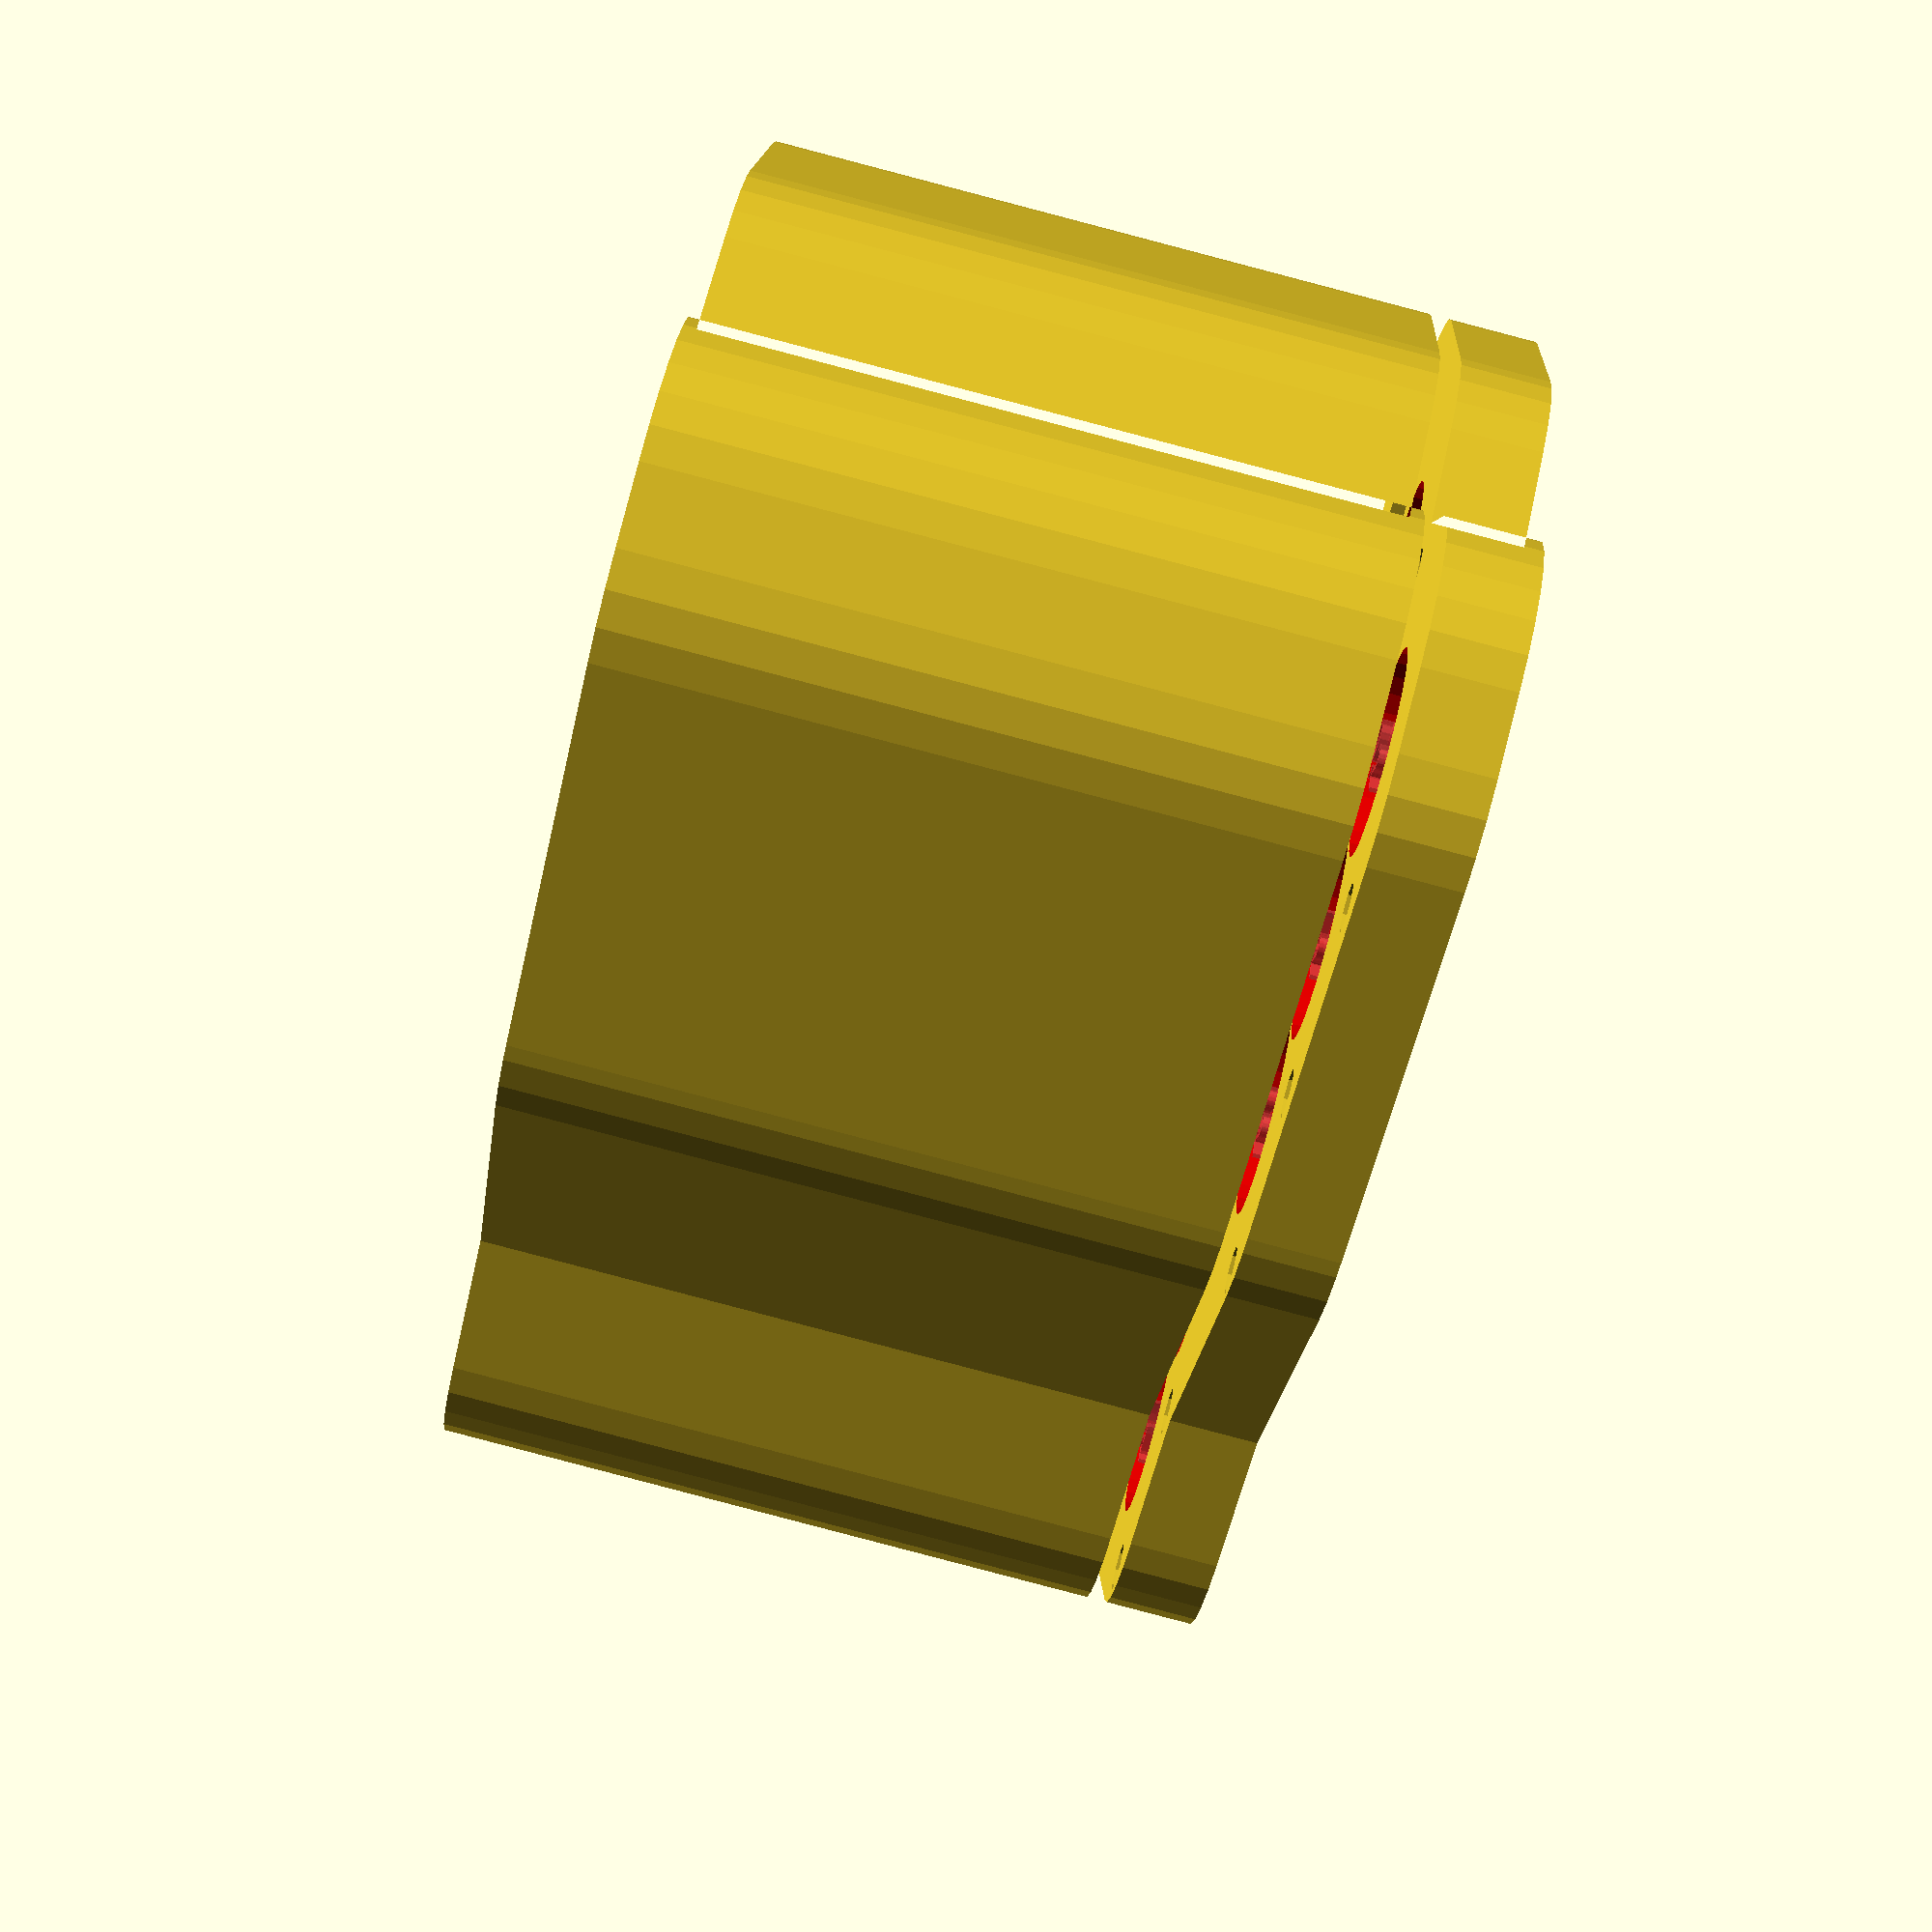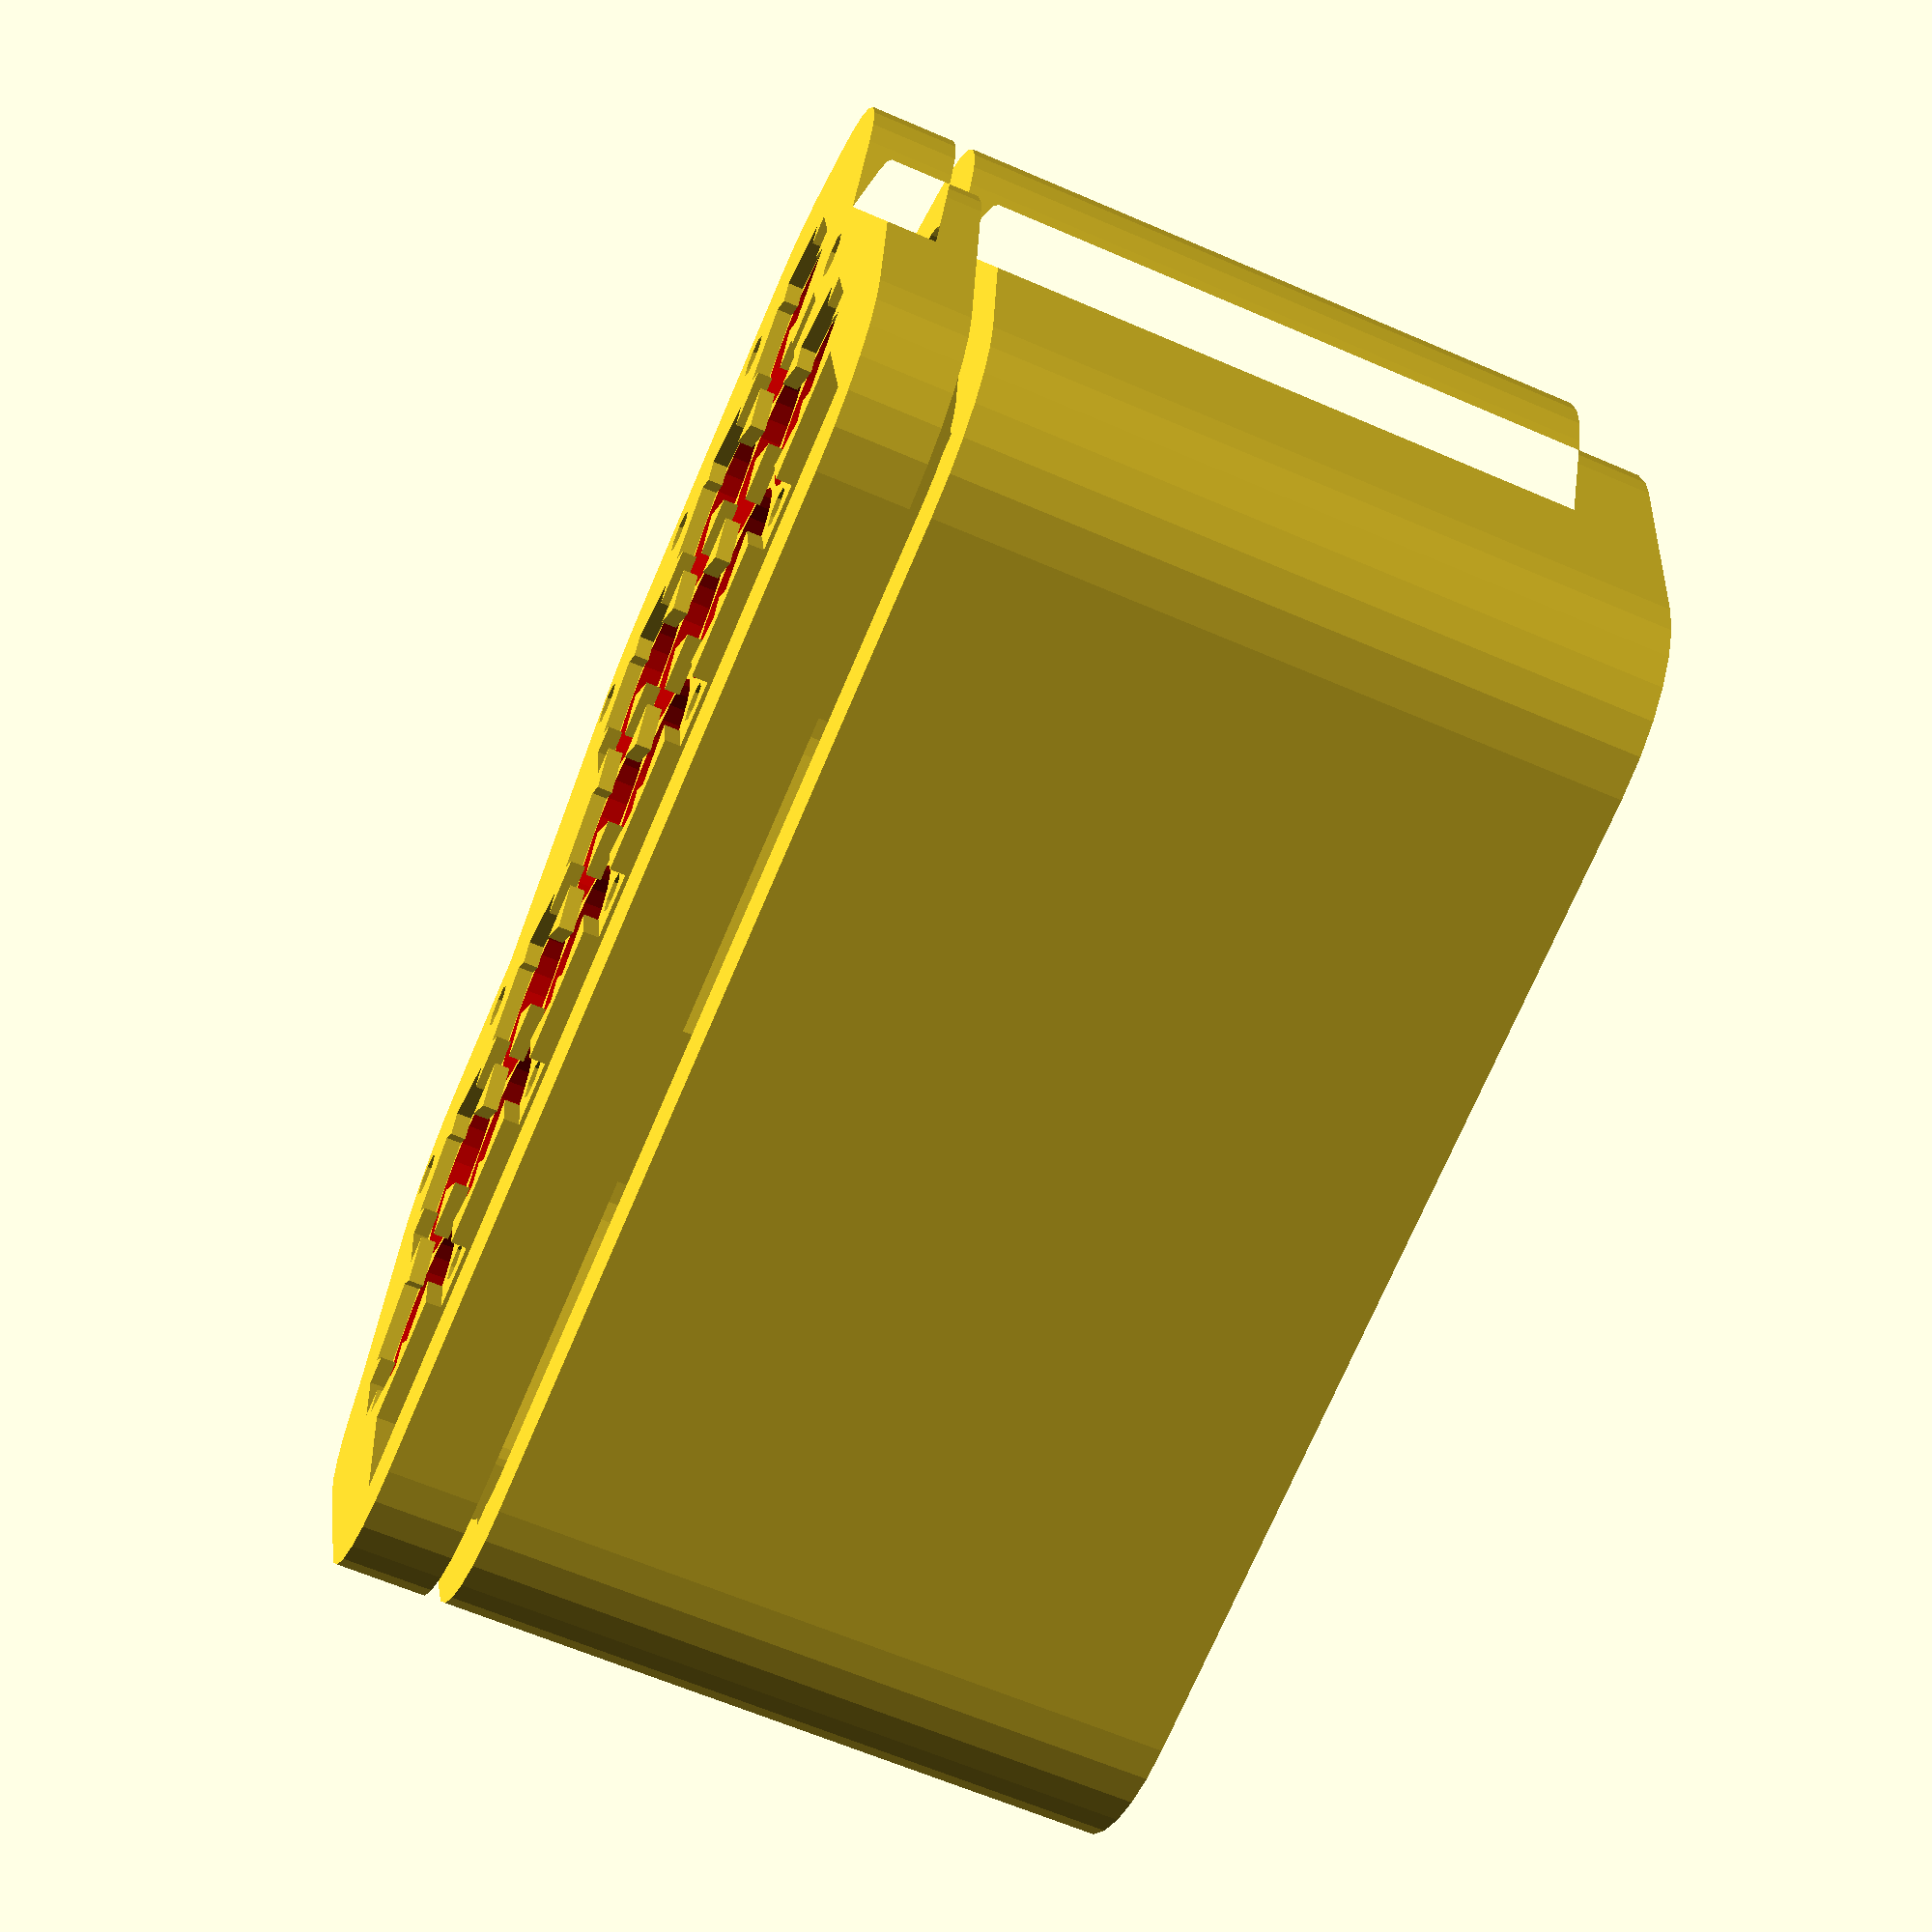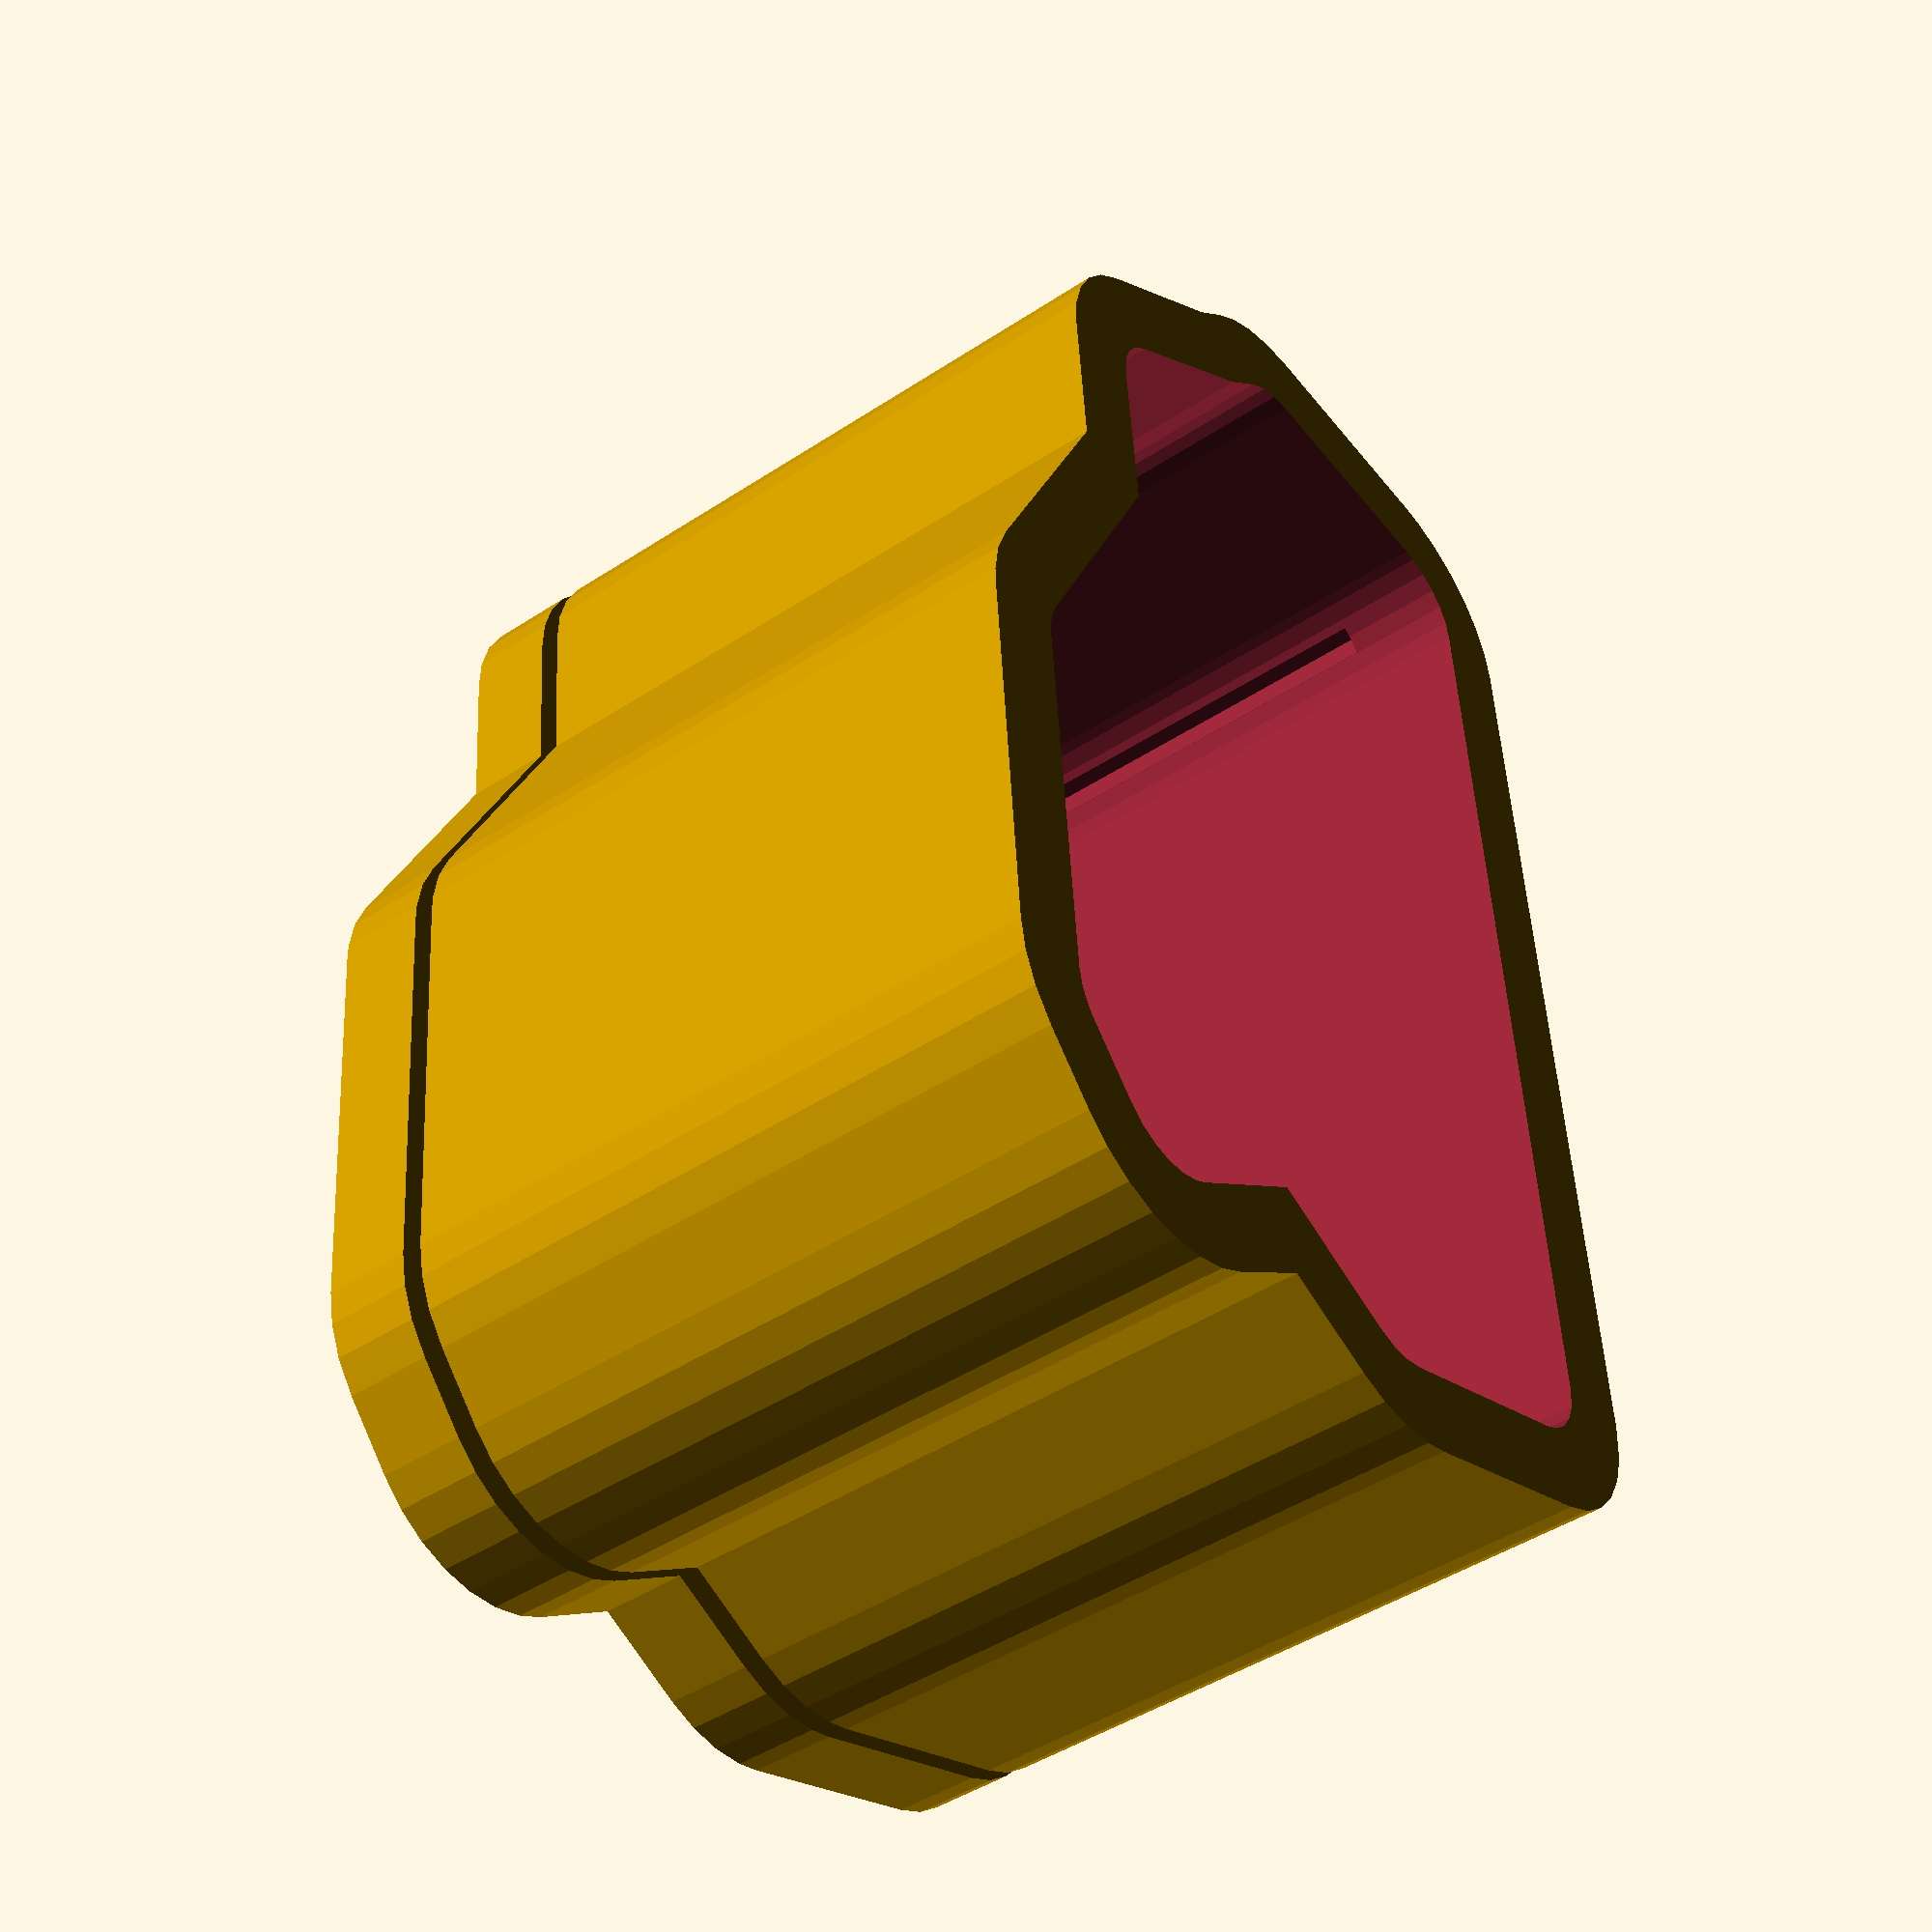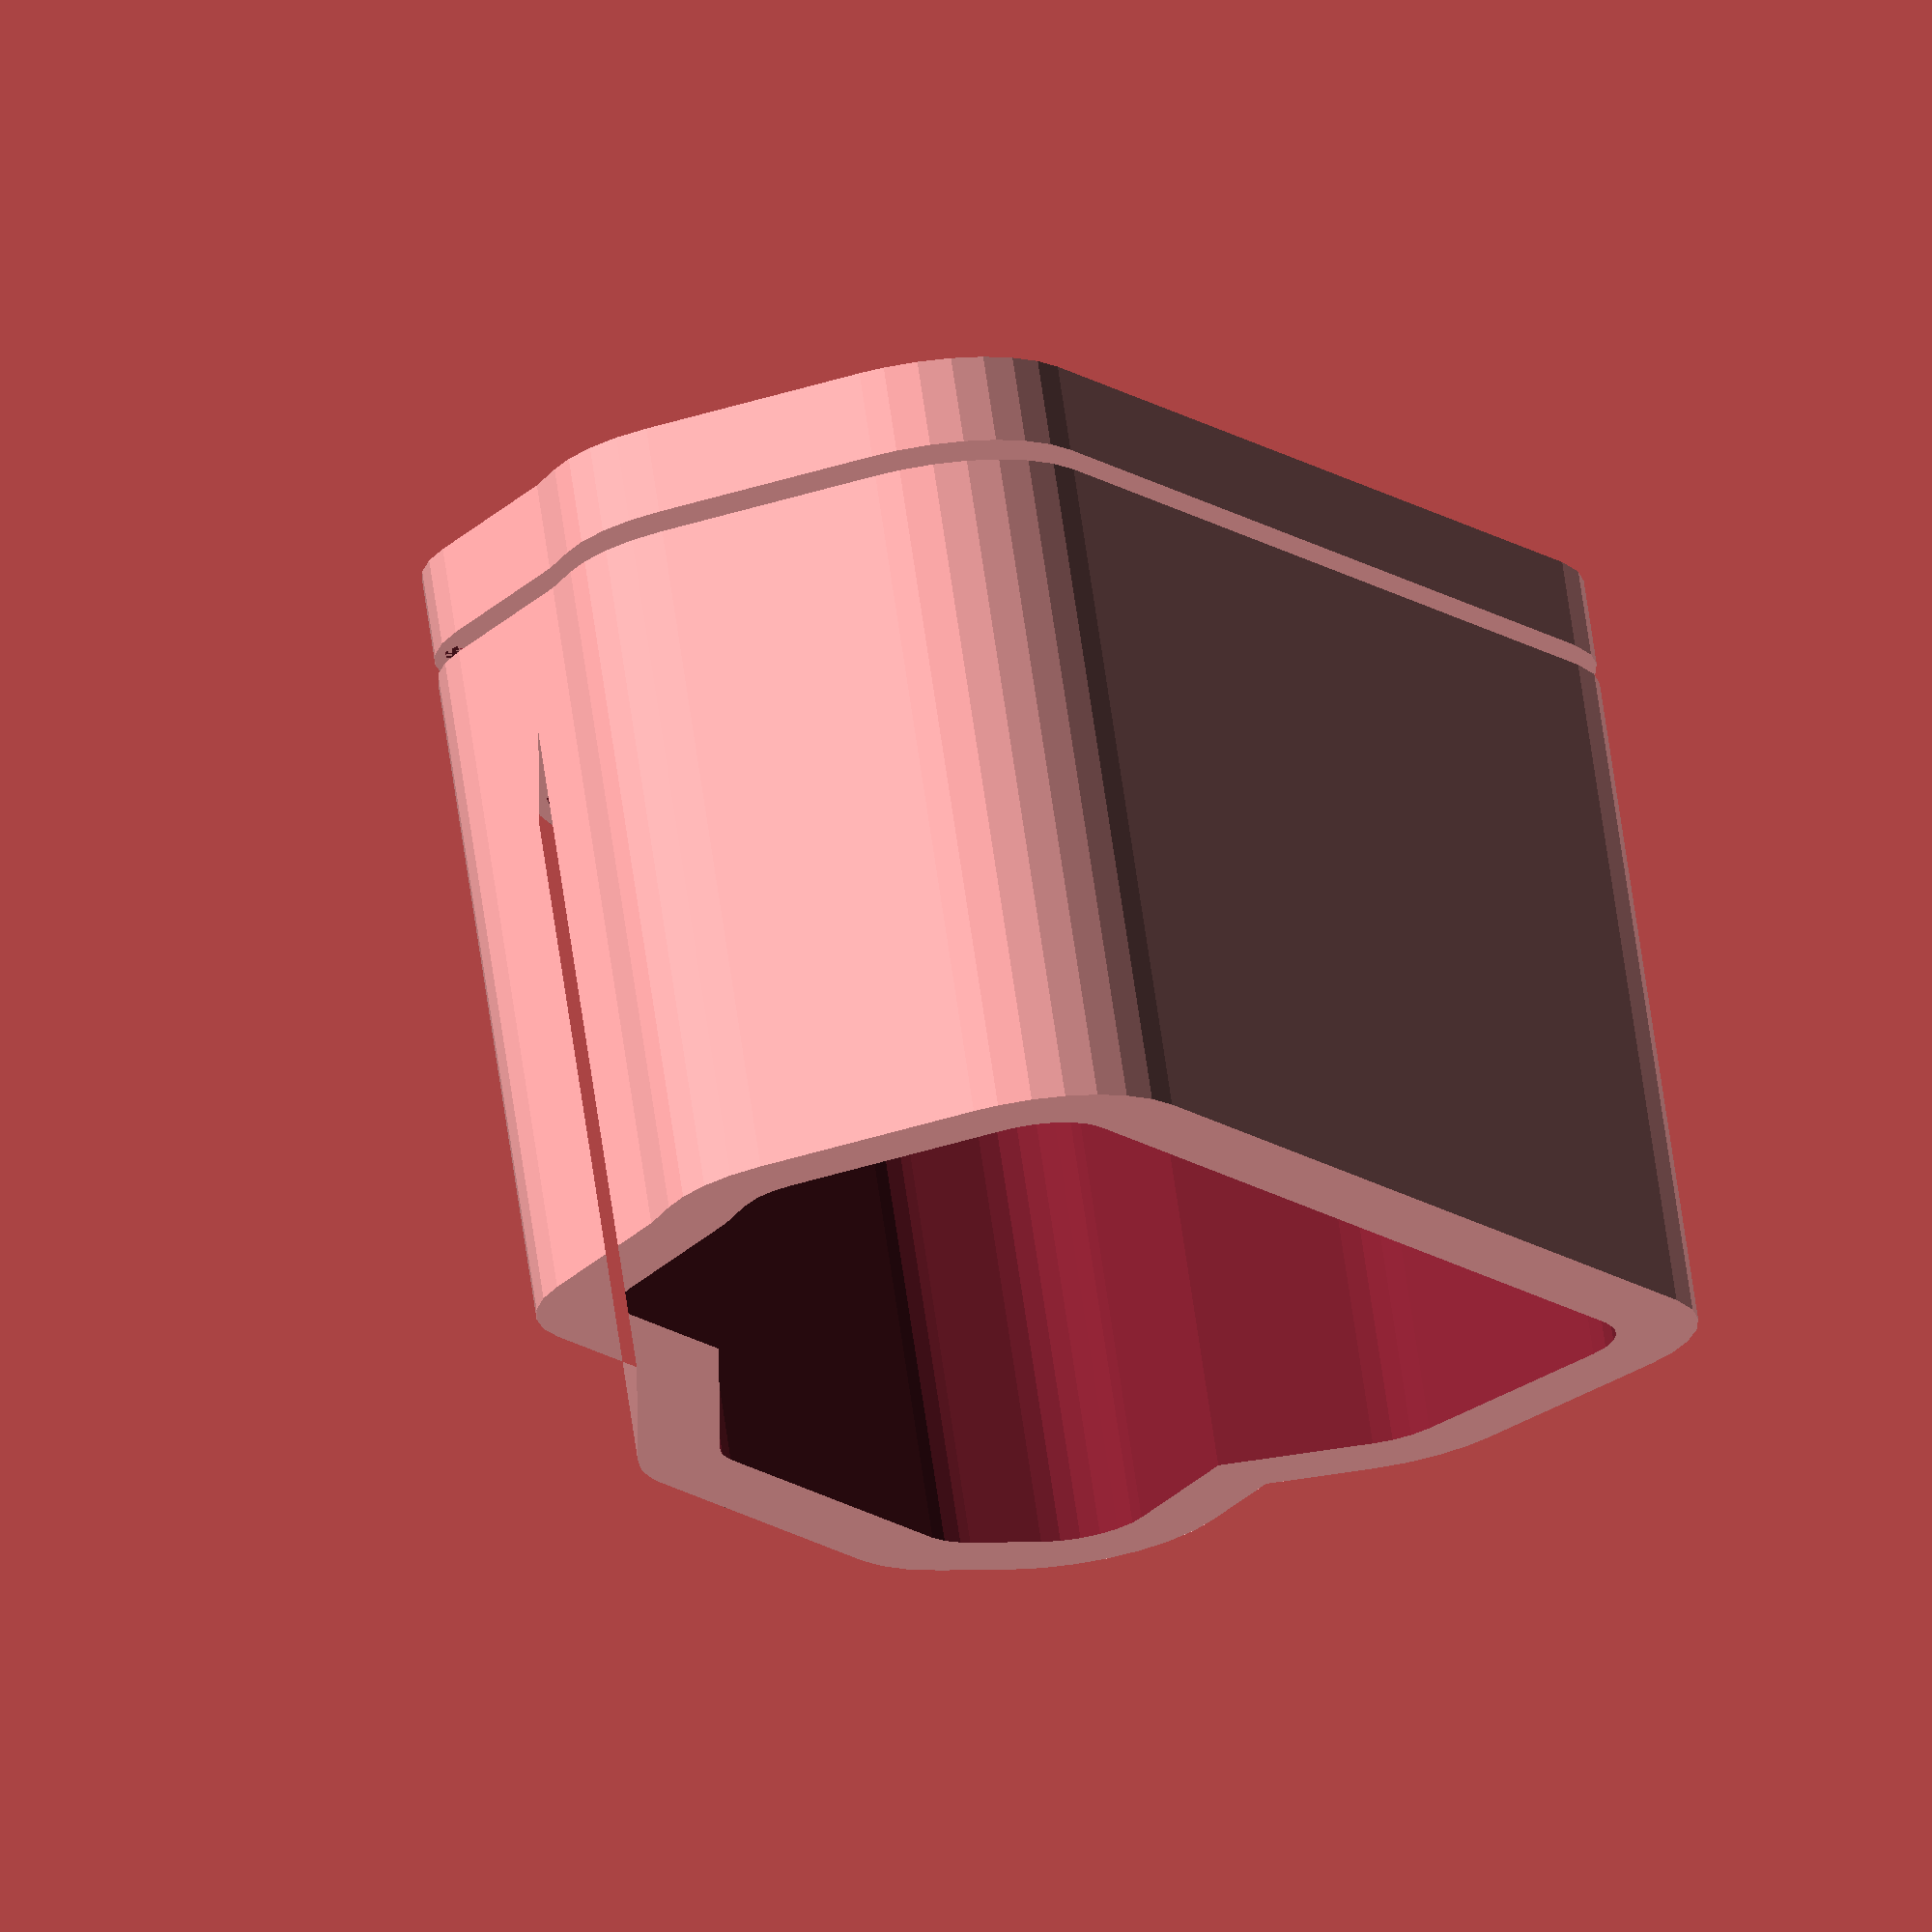
<openscad>
cellHeight=65;
cellDiameter=18.85;
holderHeight=7;
spacing=0.7;
stripTabHeight=1.5;
stripWidth=8;

stripDiff=0;// how small make the strip in plus side

rimThicnkess=6;
startOffset=0;//1;
rightOffset=-1.5;//;
endOffset=-2.5;//;
leftOffset=16;//;

coverThickness=2;
bodyThickness=8;

boltDiameter=4.5;
boltSpacingFromCell=5.5;
rightBoltSpacingFromCell=5;


bmxXoffset=4;
bmsWidth=16;
bmsLength=109.5;
bmsHeight=67;
bmsSpacingFromCells=3;
bmsSenseHolesDistance=2;
makeRightHoles=true;

makeHolders=true;
makeLeftHolder=makeHolders && true;
makeRightHolder=makeHolders && false;

makeCovers=false;
makeLeftCover=makeCovers && true;
makeRightCover=makeCovers && true;

makeBody=true;
makeBMS=true;


senseHolesDiameter=4; //for sense wires


////////

s=0;
n=-1;
p=1;

trangle14s6p
    =[ 
     [p,p,p,p,p,p,p,p,p,p,p,n]
    ,[p,p,p,p,p,p,p,p,p,p,p,n,n,n]
    ,[p,n,p,p,n,p,p,n,p,n,p,n,n]
    ,[p,n,p,p,n,p,p,n,p,n,p,n,n]
    ,[p,n,n,n,n,p,p,n,n,n,n,n]
    ,[p,n,n,n,n,p,p,n,n,n,n]
    ,[n,n,n,n,n,n,n,n,n]
    ];
    
custom20s10p
=[ 
     [p,n,p,p,p,n,p,p]
    ,[p,n,p,p,p,n,p,p,n]
    ,[p,n,p,n,p,n,p,p,n]
    ,[p,n,p,n,p,n,p,p,n,n]
    ,[p,n,p,n,p,n,p,p,p,p,n,n]
    ,[p,n,p,n,p,n,p,p,p,p,n,n]
    ,[p,n,p,n,p,n,p,p,p,p,n,n]
    ,[p,n,p,n,p,n,p,p,p,p,n,n]
    ,[p,n,p,n,n,n,p,p,p,p,n,n]
    ,[p,n,p,n,n,n,p,p,p,p,n,n]
    ,[n,p,n,n,n,p,n,p,n,p,n]
    ,[n,p,n,n,n,p,n,p,n,p,n]
    ,[n,p,n,p,n,p,n,p,n,p,n]
    ,[n,p,n,p,n,p,n,p,n,n]
    ,[n,p,n,p,n,p,n,n,n,n]
    ,[n,p,n,p,n,p,n,n,n,n]    
    ,[n,p,n,p,n,p,n,n]
    ,[n,p,n,p,n,p,n]
    ,[n,p,n,p,p,p]
    ,[n,p,n,p]
    ,[n,p,p,p]
    ];

        
mine14s6p=[
         [n,p,n,p,n,p,n,p,n,p,n,p,n,p]
        ,[n,p,n,p,n,p,n,p,n,p,n,p,n,p]
        ,[n,p,n,p,n,p,n,p,n,p,n,p,n,p]
        ,[n,p,n,p,n,p,n,p,n,p,n,p,n,p]
        ,[n,p,n,p,n,p,n,p,n,p,n,p,n,p]
        ,[n,p,n,p,n,p,n,p,n,p,n,p,n,p]       
            ];        

simpleOne=[                  
         [n,n,n]
        ,[n,n,n]
        ,[n,n,n]
        ,[n,n]
        ,[n,n]
        ,[n]      
        
        ];

jacob=[ 
        [n,n,n,n,p,p,p,n,n,n,n,p,p,p,n,n,n,n,p,p]
       ,[undef,n,n,n,p,p,p,p,n,n,n,p,p,p,p,n,n,n,p,p,undef]
       ,[undef,n,n,n,n,p,p,p,n,n,n,n,p,p,p,n,n,p,p,n]
       ,[undef,undef,n,n,n,p,p,p,p,n,n,n,p,p,p,p,n,n,p,n,n]
       ,[undef,undef,n,n,n,n,p,p,p,n,n,n,n,p,p,p,n,n,p,p]
       ,[undef,undef,undef,n,n,n,p,p,p,p,n,n,n,p,p,p,p,n,p,p]
       ,[undef,undef,undef,n,n,n,n,p,p,p,n,n,n,n,p,p,p,p]
       ,[undef,undef,undef,undef,n,n,n,p,p,p,p,n,n,n,p,p,p]
       ];
manArr=simpleOne;

debug=false;


function countPolarity(manArr,d)
    =[for(x=[0:len(manArr)-1])
        for(y=[0:len(manArr[x])-1])
            if(manArr[x][y]==d) 1             
    ];


holderDiameter=cellDiameter+spacing;
holderRadius=holderDiameter/2;
stripLength=holderDiameter+0.001; 
angle=60;    
radius=holderDiameter/2;         

holderActuallHeight=holderHeight+0.002;
stripZ=holderHeight+(stripTabHeight/2);                            

outerRimHeight=holderHeight+stripTabHeight-0.001;

bodyHeight=cellHeight;
rimOffset=holderRadius +rimThicnkess;// from where to drawe holer's rim
//rimOffset=0;//spacing ;//radius+spacing +rimThicnkess=bodyThickness
actuallBodyThickness=0.001+bodyThickness;



negatives=len(countPolarity(manArr,n));
positives=len(countPolarity(manArr,p));
total=negatives+positives;


group=6; 
            
echo("**********");
echo("Negatives",negatives," Positives",positives,"Total :",total,"Serial: ",total/group ,"Group: " ,group);
echo("**********");
echo("");

    
start=[for(x=[0:len(manArr[0])-1])
    [0,x]
];
echo("start",start);

right=[for(x=[0:len(manArr)-1])
     [x,len(manArr[x])-1]
];
echo ("right",right);

end=[for(x=[len(manArr[len(manArr)-1])-1:-1:0])
    [len(manArr)-1,x]  
];
echo ("end",end);

left =[for(x=[len(manArr)-1:-1:0])
   [x,0]
];
echo ("left",left);


function startOutline()
    =[for(i=start) calc2D(i,-rimThicnkess- startOffset,0)];
        
function rightOutline()
  = [for(i=right) calc2D(i,0,rimThicnkess+ rightOffset)]  ;
      
function endOutline()
    =[for(i=end)  calc2D(i,rimThicnkess+ endOffset,0)] ;
        
function leftOutline()
    =[for(i=left) calc2D(i,0,-rimThicnkess-leftOffset)];    
        
function createOutline()
    =concat( startOutline()
            ,rightOutline()
            ,endOutline()
            ,leftOutline());


difference(){
    union(){       
            translate([0,0,coverThickness]){
                if (makeRightCover){         
                    makeCover(false);
                }
            }
            translate([0,0,-coverThickness-outerRimHeight-0.1]){
                 if (makeRightHolder){ 
                    drawHolder(false);
                 }
            }
            
            translate([0,0,-coverThickness-(bodyHeight-outerRimHeight)+2]){
                //, [0.775, 53.7924] ,[-10, 31.8616],[0, 14.9308] ,[-9, -0]
                if (makeBody){     
                        starOutline=concat([
                     [-5, 0],           [4.775, 16.9308], [-5, 33.8616], [4.775, 50.7924]
                    ,[1,53]
                    
                    
                    ]
                    );
                        
                        echo(starOutline);
                    difference(){       
                        /*
                        translate([0,0,0]){
                          //  drawOutline(startOutline(),bodyHeight-outerRimHeight,rimOffset/4)     ;
                           # linear_extrude(bodyHeight-outerRimHeight){
                                
                                        polygon(starOutline);
                                
                            } 
                        }*/
                        drawRim(bodyHeight,rimOffset);                                            
                        translate([0,0,-0.001]){                                
                            //(holderRadius +boltSpacingFromCell+boltDiameter)
                            drawRim(bodyHeight+0.01,rimOffset-bodyThickness);                    
                        }             
                    }                    
                } 
                 
            }
            translate([0,0,-coverThickness-bodyHeight+outerRimHeight]){
                mirror([0,0,90]){
                     if (makeLeftHolder){                   
                        drawHolder(true);
                     }
                }
            }
            translate([0,0,-coverThickness-coverThickness-bodyHeight-outerRimHeight]){
                if (makeLeftCover){
                    makeCover(makeBody);
                }
            }
        
    }
    
    if (makeBMS){
            startPos=start[0];         
            coord=calc2D(startPos);                        
            bmsX=coord[0]-holderRadius+bmxXoffset;
            bmsY=coord[1]-holderRadius-bmsWidth;    
            
            translate([bmsX,bmsY-bmsSpacingFromCells,-coverThickness-bmsHeight]){            
               cube([bmsLength,bmsWidth,bmsHeight]);
            }
    }   
  
}
 
      

module drawHolder(leftSide=true){
     difference(){
   
        drawRim(outerRimHeight,rimOffset);  
                       
        for(a=[0:len(start)-1]){//draw sense wires holes                                
            isOuter= (a %2)==1;
            if (isOuter){
                coord=calc2D(start[a]);                

                translate([coord[0]-radius-(senseHolesDiameter/1.6),coord[1],-0.001]){                
                    cylinder(d=senseHolesDiameter,h=holderActuallHeight+ stripTabHeight);                                               
                    translate([0,0,stripZ]){
                        cube([senseHolesDiameter+1.6,senseHolesDiameter,stripTabHeight+0.001],center=true);                             
                    }
                }                                    
            }
        }           
                 for(a=[1:len(left)-1]){//left sense wires
                      isInner= (a %2)==1;
                     
                          coord=calc2D(left[a]);                        
                          translate([coord[0]+radius,coord[1]-(senseHolesDiameter*1.6)-bmsSenseHolesDistance,-0.001]){                
                            cylinder(d=senseHolesDiameter,h=holderActuallHeight+stripTabHeight);                      
                              
                            translate([0,(-bmsSpacingFromCells/2)+bmsSenseHolesDistance+0.0001,stripZ]){
                               cube([senseHolesDiameter*1.6,(senseHolesDiameter*1.6)+0.4+bmsSpacingFromCells,stripTabHeight+0.001],center=true);                             
                            }
                        }  
                    
                 } 
        drawAllBoltHoles();
        drawHoles(manArr,leftSide);
      
    }
}
module drawAllBoltHoles(){
        drawBoltHoles(start,false,1);
        if (makeRightHoles){
            arrEdge=right;
            isInnerPrm=1;
            spaceFactor=-1;   
            for(a=[0:len(arrEdge)-2]){// draw right bolt diameter                     
                coord=calc2D(arrEdge[a]);          
                //+spaceFactor*(radius+(boltDiameter/2)+(boltSpacingFromCell/2));
                yFactor=((holderRadius+rightBoltSpacingFromCell));
                boltX=coord[0]+  (sin(30)*(yFactor));
                boltY=coord[1]+yFactor;
                translate([boltX,boltY,-0.001]){
                  cylinder(d=boltDiameter,h=holderActuallHeight+ stripTabHeight+coverThickness);
                }          
              }
            }
        
            
        drawBoltHoles(end,true,-1);
}

module drawBoltHoles(arrEdge,end,spaceFactor){
     for(a=[0:len(arrEdge)-1]){   
        points= arrEdge[a];
         
        coord=calc2D(points);         
        isInner= (a%2)==1;//(end? 0:1);                    
        if (isInner){
            //echo(points,coord);
            //+spaceFactor*(radius+(boltDiameter/2)+boltSpacingFromCell);
            z=(end ? 0 :senseHolesDiameter);
            echo(z);
            xFactor=spaceFactor*((holderRadius+z+ boltSpacingFromCell));
            boltX=coord[0]-xFactor;
            boltY=coord[1];//+spaceFactor*((sin(60)*xFactor));
            translate([boltX,boltY,-0.001-bodyHeight]){
                cylinder(d=boltDiameter,h=holderActuallHeight+ stripTabHeight+coverThickness+bodyHeight);
            }        
        }
      }
}

module makeCover(withBody=false){
   difference(){   
        drawRim(coverThickness,actuallBodyThickness);                                          
        drawAllBoltHoles();         
    }
    /*
    if (withBody){
        
        difference(){
            drawRim(bodyHeight,actuallBodyThickness);                                            
            translate([0,0,-0.001]){                                
                drawRim(bodyHeight+0.01,rimOffset);                    
            }        
        }
    }*/
}

    
module drawRim(rimHeight,rOffset){
    drawOutline(createOutline(),rimHeight,rOffset);    
}
module drawOutline(outline,rimHeight,rOffset){
    if (!debug){
        linear_extrude(rimHeight){
            offset(r=rOffset){                
                polygon(outline);
            }
        }      
    }
}
module drawHoles(manArr,left=true){
    for(c=[0:len(manArr)-1]){
         col= manArr[c];
         for(r=[0:len(col)-1]){
             cell=col[r];
             drawCell([c,r],cell,left);               
         }     
    }  
}
function calc2D(coord,xOffset=0,yOffset=0)
    =[ ((radius*(coord[1]%2))+(coord[0]*holderDiameter))+xOffset
       ,(sin(angle)*holderDiameter*coord[1])+yOffset ];


module drawCell(pos,cell,left=true){
       
    col=pos[0];
    row=pos[1];              
    
    position=concat(calc2D(pos),0);
    x=position[0];
    y=position[1];
    z=position[2];
    positiveCell=cell==p;
    negativeCell=cell==n;
    drawNegative=stripDiff!=0 && (negativeCell && left || positiveCell && !left  );
    
    holderZ=z-0.001; 
    actuallstripWidth= stripWidth+ (drawNegative ?0:stripDiff);
    if(negativeCell || positiveCell){
        translate([x,y,z]){
            
            translate([0,0,stripZ]){               
               actuallstripWidth= stripWidth+ (drawNegative ?0:stripDiff);
               cube([stripLength,actuallstripWidth,stripTabHeight],center=true);
                
               rotate(angle){
                    cube([stripLength,actuallstripWidth,stripTabHeight],center=true);
               }
               
               rotate(angle*2){
                    cube([stripLength,actuallstripWidth,stripTabHeight],center=true);
               }
            }           
        }
        
        translate([x,y,holderZ]){       
            clr=drawNegative ? "black" :"red";
            color(clr){
                translate([0,0,-cellHeight+holderActuallHeight]){
                    cylinder(d=cellDiameter,h=cellHeight);
                }              
                rotate([0,0,90]){
                    #text(str(col,",",row),size=4);                   
                }               
            }
        }       
    }
        
}    
    
</openscad>
<views>
elev=266.7 azim=28.5 roll=104.7 proj=p view=solid
elev=62.9 azim=9.9 roll=246.3 proj=p view=solid
elev=45.2 azim=265.5 roll=307.4 proj=p view=solid
elev=107.7 azim=59.8 roll=188.4 proj=o view=wireframe
</views>
